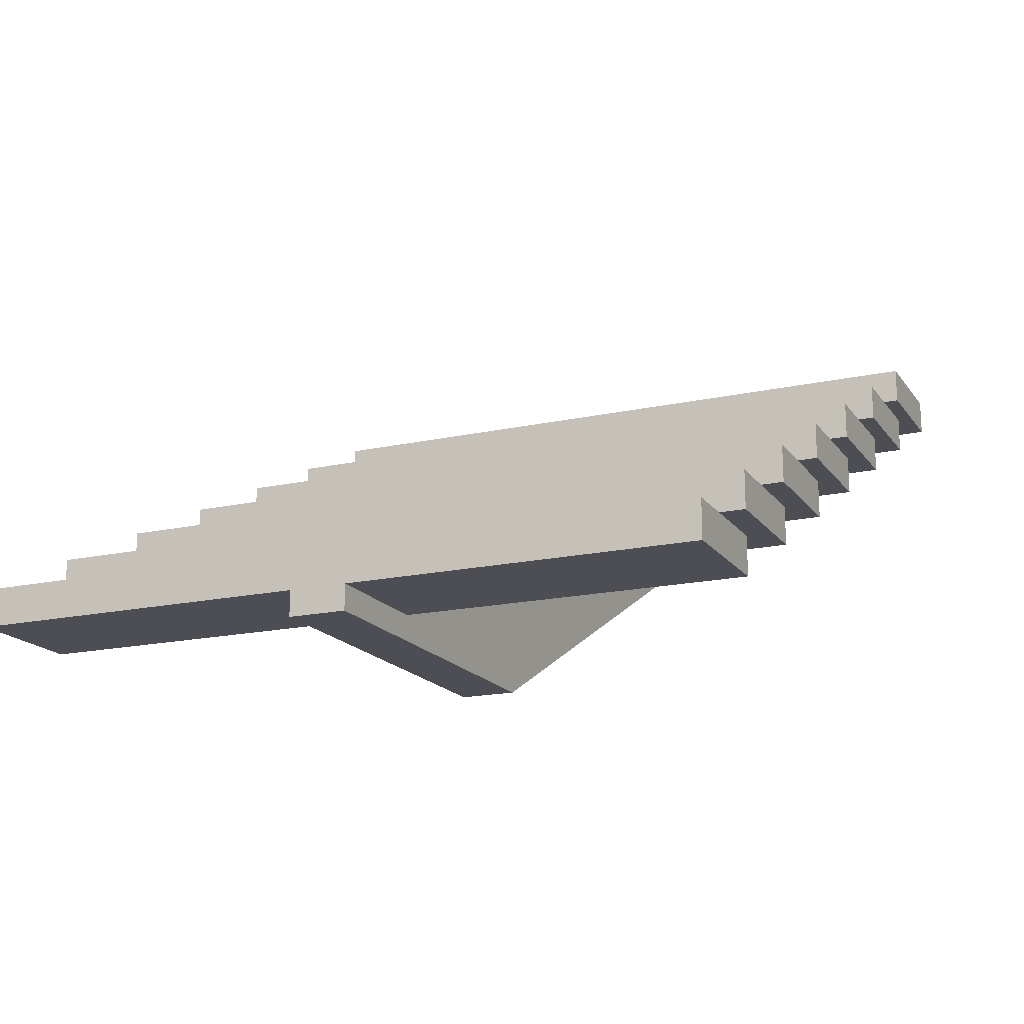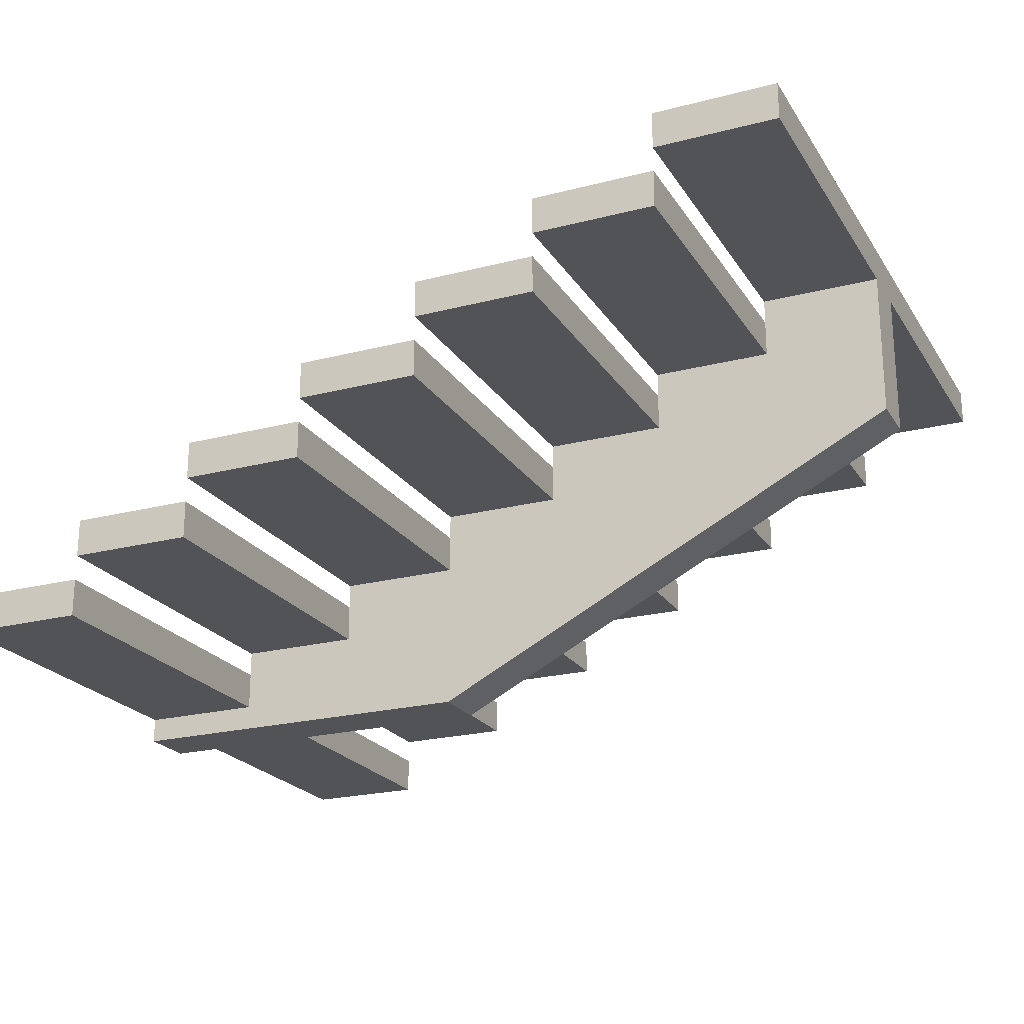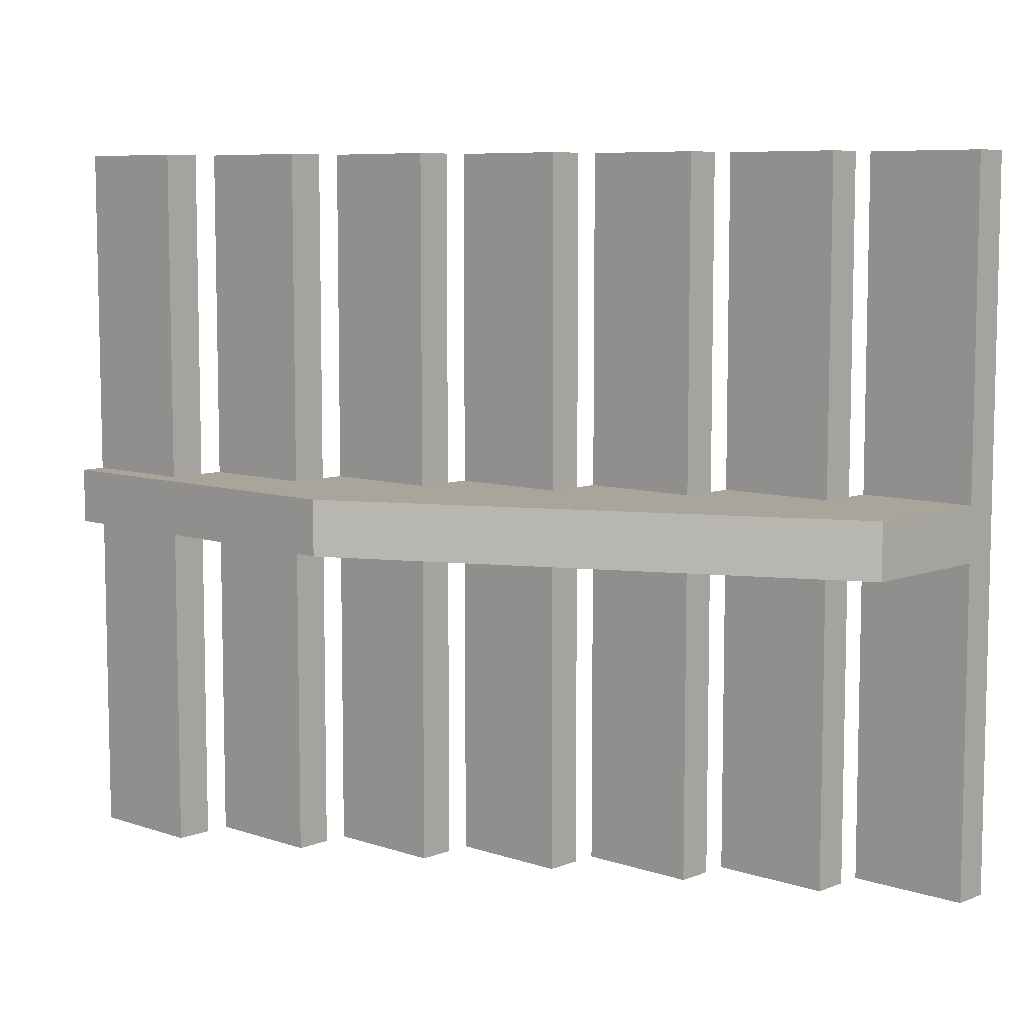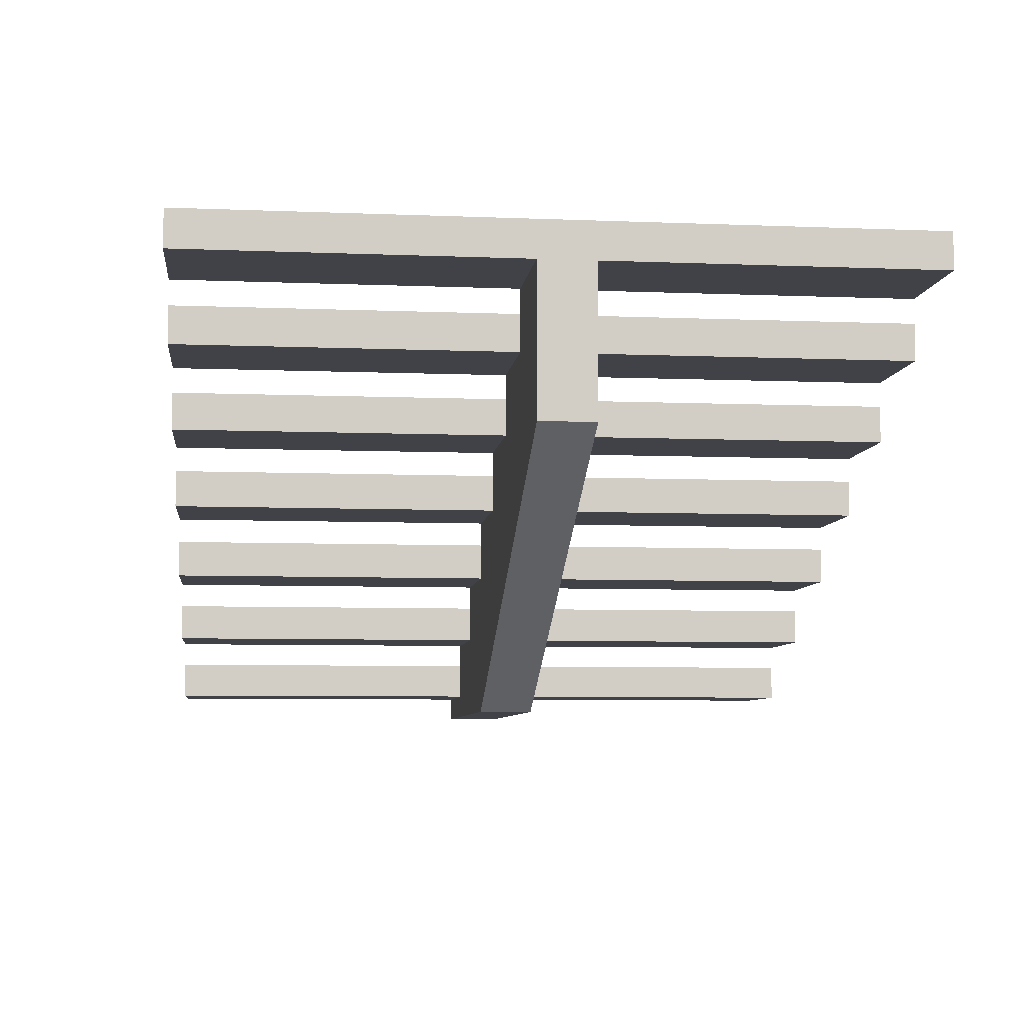
<metadata>
{"format":"obj","ext":"obj","renderer":"f3d","projection":"perspective","resolution":1024,"background":"white","views":[{"elev":-17.3,"azim":-66.1,"up":"+Y"},{"elev":-22.2,"azim":24.2,"up":"+Y"},{"elev":7.7,"azim":43.0,"up":"+Z"},{"elev":-6.8,"azim":83.3,"up":"+Y"}]}
</metadata>
<code>
o Soupnewstairs008_high_1
v -1.36 -0.3516 -1.045
v -1.36 -0.3516 -1.045
v -1.36 -0.3516 -1.045
v -1.36 -0.3516 -1.045
v -1.36 -0.3516 -1.045
v -0.9882 -0.1636 1.153
v -0.9882 -0.1636 1.153
v -0.9882 -0.1636 1.153
v -0.9882 -0.1636 1.153
v -0.9882 -0.05092 -1.045
v -0.9882 -0.05092 -1.045
v -0.9882 -0.05092 -1.045
v -0.9882 -0.05092 -1.045
v -0.9882 -0.05092 1.153
v -0.9882 -0.05092 1.153
v -0.9882 -0.05092 1.153
v -0.9882 -0.05092 1.153
v -0.9882 -0.05092 1.153
v -0.6166 -0.1636 -1.045
v -0.6166 -0.1636 -1.045
v -0.6166 -0.1636 -1.045
v -0.6166 -0.1636 -1.045
v -0.6166 -0.1636 1.153
v -0.6166 -0.1636 1.153
v -0.6166 -0.1636 1.153
v -0.6166 -0.1636 1.153
v -0.6166 -0.1636 1.153
v -0.6166 -0.05092 -1.045
v -0.6166 -0.05092 -1.045
v -0.6166 -0.05092 -1.045
v -0.6166 -0.05092 -1.045
v -0.6166 -0.05092 -1.045
v -0.6166 -0.05092 1.153
v -0.6166 -0.05092 1.153
v -0.6166 -0.05092 1.153
v -0.6166 -0.05092 1.153
v -0.6166 0.02437 -1.045
v -0.6166 0.02437 -1.045
v -0.6166 0.02437 -1.045
v -0.6166 0.02437 -1.045
v -0.6166 0.02437 -1.045
v -0.6166 0.02437 1.153
v -0.6166 0.02437 1.153
v -0.6166 0.02437 1.153
v -0.6166 0.02437 1.153
v -0.6166 0.1371 -1.045
v -0.6166 0.1371 -1.045
v -0.6166 0.1371 -1.045
v -0.6166 0.1371 -1.045
v -1.36 -0.3516 1.153
v -1.36 -0.3516 1.153
v -1.36 -0.3516 1.153
v -1.36 -0.3516 1.153
v -0.6166 0.1371 1.153
v -0.6166 0.1371 1.153
v -0.6166 0.1371 1.153
v -0.6166 0.1371 1.153
v -0.6166 0.1371 1.153
v -0.2449 0.02437 -1.045
v -0.2449 0.02437 -1.045
v -0.2449 0.02437 -1.045
v -0.2449 0.02437 -1.045
v -0.2449 0.02437 1.153
v -0.2449 0.02437 1.153
v -0.2449 0.02437 1.153
v -0.2449 0.02437 1.153
v -0.2449 0.02437 1.153
v -0.2449 0.1371 -1.045
v -0.2449 0.1371 -1.045
v -0.2449 0.1371 -1.045
v -0.2449 0.1371 -1.045
v -0.2449 0.1371 -1.045
v -0.2449 0.1371 1.153
v -0.2449 0.1371 1.153
v -0.2449 0.1371 1.153
v -0.2449 0.1371 1.153
v -0.2449 0.2124 -1.045
v -0.2449 0.2124 -1.045
v -0.2449 0.2124 -1.045
v -0.2449 0.2124 -1.045
v -0.2449 0.2124 -1.045
v -0.2449 0.2124 1.153
v -0.2449 0.2124 1.153
v -0.2449 0.2124 1.153
v -0.2449 0.2124 1.153
v -0.2449 0.3251 -1.045
v -0.2449 0.3251 -1.045
v -0.2449 0.3251 -1.045
v -0.2449 0.3251 -1.045
v -0.2449 0.3251 1.153
v -0.2449 0.3251 1.153
v -0.2449 0.3251 1.153
v -0.2449 0.3251 1.153
v -0.2449 0.3251 1.153
v 0.1267 0.2124 -1.045
v 0.1267 0.2124 -1.045
v 0.1267 0.2124 -1.045
v 0.1267 0.2124 -1.045
v -1.36 -0.2389 -1.045
v -1.36 -0.2389 -1.045
v -1.36 -0.2389 -1.045
v -1.36 -0.2389 -1.045
v 0.1267 0.2124 1.153
v 0.1267 0.2124 1.153
v 0.1267 0.2124 1.153
v 0.1267 0.2124 1.153
v 0.1267 0.2124 1.153
v 0.1267 0.3251 -1.045
v 0.1267 0.3251 -1.045
v 0.1267 0.3251 -1.045
v 0.1267 0.3251 -1.045
v 0.1267 0.3251 -1.045
v 0.1267 0.3251 1.153
v 0.1267 0.3251 1.153
v 0.1267 0.3251 1.153
v 0.1267 0.3251 1.153
v 0.1267 0.4004 -1.045
v 0.1267 0.4004 -1.045
v 0.1267 0.4004 -1.045
v 0.1267 0.4004 -1.045
v 0.1267 0.4004 -1.045
v 0.1267 0.4004 1.153
v 0.1267 0.4004 1.153
v 0.1267 0.4004 1.153
v 0.1267 0.4004 1.153
v 0.1267 0.5131 -1.045
v 0.1267 0.5131 -1.045
v 0.1267 0.5131 -1.045
v 0.1267 0.5131 -1.045
v 0.1267 0.5131 1.153
v 0.1267 0.5131 1.153
v 0.1267 0.5131 1.153
v 0.1267 0.5131 1.153
v 0.1267 0.5131 1.153
v 0.4983 0.4004 -1.045
v 0.4983 0.4004 -1.045
v 0.4983 0.4004 -1.045
v 0.4983 0.4004 -1.045
v 0.4983 0.4004 1.153
v 0.4983 0.4004 1.153
v 0.4983 0.4004 1.153
v 0.4983 0.4004 1.153
v 0.4983 0.4004 1.153
v 0.4983 0.5131 -1.045
v 0.4983 0.5131 -1.045
v 0.4983 0.5131 -1.045
v 0.4983 0.5131 -1.045
v 0.4983 0.5131 -1.045
v -1.36 -0.2389 1.153
v -1.36 -0.2389 1.153
v -1.36 -0.2389 1.153
v -1.36 -0.2389 1.153
v -1.36 -0.2389 1.153
v 0.4983 0.5131 1.153
v 0.4983 0.5131 1.153
v 0.4983 0.5131 1.153
v 0.4983 0.5131 1.153
v 0.4983 0.5884 -1.045
v 0.4983 0.5884 -1.045
v 0.4983 0.5884 -1.045
v 0.4983 0.5884 -1.045
v 0.4983 0.5884 -1.045
v 0.4983 0.5884 1.153
v 0.4983 0.5884 1.153
v 0.4983 0.5884 1.153
v 0.4983 0.5884 1.153
v 0.4983 0.7011 -1.045
v 0.4983 0.7011 -1.045
v 0.4983 0.7011 -1.045
v 0.4983 0.7011 -1.045
v 0.4983 0.7011 1.153
v 0.4983 0.7011 1.153
v 0.4983 0.7011 1.153
v 0.4983 0.7011 1.153
v 0.4983 0.7011 1.153
v 0.87 0.5884 -1.045
v 0.87 0.5884 -1.045
v 0.87 0.5884 -1.045
v 0.87 0.5884 -1.045
v 0.87 0.5884 1.153
v 0.87 0.5884 1.153
v 0.87 0.5884 1.153
v 0.87 0.5884 1.153
v 0.87 0.5884 1.153
v 0.87 0.7011 -1.045
v 0.87 0.7011 -1.045
v 0.87 0.7011 -1.045
v 0.87 0.7011 -1.045
v 0.87 0.7011 -1.045
v 0.87 0.7011 1.153
v 0.87 0.7011 1.153
v 0.87 0.7011 1.153
v 0.87 0.7011 1.153
v 0.87 0.7764 -1.045
v 0.87 0.7764 -1.045
v 0.87 0.7764 -1.045
v 0.87 0.7764 -1.045
v 0.87 0.7764 -1.045
v -0.9882 -0.3516 -1.045
v -0.9882 -0.3516 -1.045
v -0.9882 -0.3516 -1.045
v -0.9882 -0.3516 -1.045
v 0.87 0.7764 1.153
v 0.87 0.7764 1.153
v 0.87 0.7764 1.153
v 0.87 0.7764 1.153
v 0.87 0.8891 -1.045
v 0.87 0.8891 -1.045
v 0.87 0.8891 -1.045
v 0.87 0.8891 -1.045
v 0.87 0.8891 1.153
v 0.87 0.8891 1.153
v 0.87 0.8891 1.153
v 0.87 0.8891 1.153
v 0.87 0.8891 1.153
v 1.242 0.7764 -1.045
v 1.242 0.7764 -1.045
v 1.242 0.7764 -1.045
v 1.242 0.7764 -1.045
v 1.242 0.7764 1.153
v 1.242 0.7764 1.153
v 1.242 0.7764 1.153
v 1.242 0.7764 1.153
v 1.242 0.7764 1.153
v 1.242 0.8891 -1.045
v 1.242 0.8891 -1.045
v 1.242 0.8891 -1.045
v 1.242 0.8891 -1.045
v 1.242 0.8891 -1.045
v 1.242 0.8891 1.153
v 1.242 0.8891 1.153
v 1.242 0.8891 1.153
v 1.242 0.8891 1.153
v 1.242 0.7764 -0.03075
v 1.242 0.7764 -0.03075
v 1.242 0.7764 -0.03075
v 1.242 0.7764 -0.03075
v 1.242 0.7764 -0.03075
v 1.242 0.7764 -0.03075
v 1.242 0.7764 0.1383
v 1.242 0.7764 0.1383
v 1.242 0.7764 0.1383
v 1.242 0.7764 0.1383
v 1.242 0.7764 0.1383
v 1.242 0.7764 0.1383
v 0.87 0.7764 -0.03075
v 0.87 0.7764 -0.03075
v 0.87 0.7764 -0.03075
v 0.87 0.7764 -0.03075
v -0.9882 -0.3516 1.153
v -0.9882 -0.3516 1.153
v -0.9882 -0.3516 1.153
v -0.9882 -0.3516 1.153
v -0.9882 -0.3516 1.153
v 0.87 0.7764 0.1383
v 0.87 0.7764 0.1383
v 0.87 0.7764 0.1383
v 0.87 0.7764 0.1383
v 0.87 0.5884 -0.03075
v 0.87 0.5884 -0.03075
v 0.87 0.5884 -0.03075
v 0.87 0.5884 -0.03075
v 0.87 0.5884 -0.03075
v 0.87 0.5884 -0.03075
v 0.87 0.5884 -0.03075
v 0.87 0.5884 0.1383
v 0.87 0.5884 0.1383
v 0.87 0.5884 0.1383
v 0.87 0.5884 0.1383
v 0.87 0.5884 0.1383
v 0.87 0.5884 0.1383
v 0.87 0.5884 0.1383
v 0.4983 0.5884 -0.03075
v 0.4983 0.5884 -0.03075
v 0.4983 0.5884 -0.03075
v 0.4983 0.5884 -0.03075
v 0.4983 0.5884 0.1383
v 0.4983 0.5884 0.1383
v 0.4983 0.5884 0.1383
v 0.4983 0.5884 0.1383
v 0.4983 0.4004 -0.03075
v 0.4983 0.4004 -0.03075
v 0.4983 0.4004 -0.03075
v 0.4983 0.4004 -0.03075
v 0.4983 0.4004 -0.03075
v 0.4983 0.4004 -0.03075
v 0.4983 0.4004 -0.03075
v 0.4983 0.4004 0.1383
v 0.4983 0.4004 0.1383
v 0.4983 0.4004 0.1383
v 0.4983 0.4004 0.1383
v 0.4983 0.4004 0.1383
v 0.4983 0.4004 0.1383
v 0.4983 0.4004 0.1383
v 0.1267 0.4004 -0.03075
v 0.1267 0.4004 -0.03075
v 0.1267 0.4004 -0.03075
v 0.1267 0.4004 -0.03075
v 0.1267 0.4004 0.1383
v 0.1267 0.4004 0.1383
v 0.1267 0.4004 0.1383
v 0.1267 0.4004 0.1383
v 0.1267 0.2124 -0.03075
v 0.1267 0.2124 -0.03075
v 0.1267 0.2124 -0.03075
v 0.1267 0.2124 -0.03075
v 0.1267 0.2124 -0.03075
v 0.1267 0.2124 -0.03075
v 0.1267 0.2124 -0.03075
v -0.9882 -0.2389 -1.045
v -0.9882 -0.2389 -1.045
v -0.9882 -0.2389 -1.045
v -0.9882 -0.2389 -1.045
v -0.9882 -0.2389 -1.045
v 0.1267 0.2124 0.1383
v 0.1267 0.2124 0.1383
v 0.1267 0.2124 0.1383
v 0.1267 0.2124 0.1383
v 0.1267 0.2124 0.1383
v 0.1267 0.2124 0.1383
v 0.1267 0.2124 0.1383
v -0.2449 0.2124 -0.03075
v -0.2449 0.2124 -0.03075
v -0.2449 0.2124 -0.03075
v -0.2449 0.2124 -0.03075
v -0.2449 0.2124 0.1383
v -0.2449 0.2124 0.1383
v -0.2449 0.2124 0.1383
v -0.2449 0.2124 0.1383
v -0.2449 0.02437 -0.03075
v -0.2449 0.02437 -0.03075
v -0.2449 0.02437 -0.03075
v -0.2449 0.02437 -0.03075
v -0.2449 0.02437 -0.03075
v -0.2449 0.02437 -0.03075
v -0.2449 0.02437 -0.03075
v -0.2449 0.02437 0.1383
v -0.2449 0.02437 0.1383
v -0.2449 0.02437 0.1383
v -0.2449 0.02437 0.1383
v -0.2449 0.02437 0.1383
v -0.2449 0.02437 0.1383
v -0.2449 0.02437 0.1383
v -0.6166 0.02437 -0.03075
v -0.6166 0.02437 -0.03075
v -0.6166 0.02437 -0.03075
v -0.6166 0.02437 -0.03075
v -0.6166 0.02437 0.1383
v -0.6166 0.02437 0.1383
v -0.6166 0.02437 0.1383
v -0.6166 0.02437 0.1383
v -0.6166 -0.1636 -0.03075
v -0.6166 -0.1636 -0.03075
v -0.6166 -0.1636 -0.03075
v -0.6166 -0.1636 -0.03075
v -0.6166 -0.1636 -0.03075
v -0.6166 -0.1636 -0.03075
v -0.6166 -0.1636 -0.03075
v -0.6166 -0.1636 0.1383
v -0.6166 -0.1636 0.1383
v -0.6166 -0.1636 0.1383
v -0.6166 -0.1636 0.1383
v -0.6166 -0.1636 0.1383
v -0.6166 -0.1636 0.1383
v -0.6166 -0.1636 0.1383
v -0.9882 -0.1636 -0.03075
v -0.9882 -0.1636 -0.03075
v -0.9882 -0.1636 -0.03075
v -0.9882 -0.1636 -0.03075
v -0.9882 -0.2389 1.153
v -0.9882 -0.2389 1.153
v -0.9882 -0.2389 1.153
v -0.9882 -0.2389 1.153
v -0.9882 -0.1636 0.1383
v -0.9882 -0.1636 0.1383
v -0.9882 -0.1636 0.1383
v -0.9882 -0.1636 0.1383
v -0.9882 -0.3516 -0.03075
v -0.9882 -0.3516 -0.03075
v -0.9882 -0.3516 -0.03075
v -0.9882 -0.3516 -0.03075
v -0.9882 -0.3516 -0.03075
v -0.9882 -0.3516 -0.03075
v -0.9882 -0.3516 -0.03075
v -0.9882 -0.3516 0.1383
v -0.9882 -0.3516 0.1383
v -0.9882 -0.3516 0.1383
v -0.9882 -0.3516 0.1383
v -0.9882 -0.3516 0.1383
v -0.9882 -0.3516 0.1383
v -0.9882 -0.3516 0.1383
v -1.36 -0.3516 -0.03075
v -1.36 -0.3516 -0.03075
v -1.36 -0.3516 -0.03075
v -1.36 -0.3516 -0.03075
v -1.36 -0.3516 0.1383
v -1.36 -0.3516 0.1383
v -1.36 -0.3516 0.1383
v -1.36 -0.3516 0.1383
v -1.36 -0.4269 -0.03075
v -1.36 -0.4269 -0.03075
v -1.36 -0.4269 -0.03075
v -1.36 -0.4269 -0.03075
v -1.36 -0.4269 -0.03075
v -1.36 -0.4269 0.1383
v -1.36 -0.4269 0.1383
v -1.36 -0.4269 0.1383
v -1.36 -0.4269 0.1383
v -1.36 -0.4269 0.1383
v -0.2458 -0.4269 -0.03075
v -0.2458 -0.4269 -0.03075
v -0.2458 -0.4269 -0.03075
v -0.2458 -0.4269 -0.03075
v -0.2458 -0.4269 -0.03075
v -0.2458 -0.4269 -0.03075
v -0.2458 -0.4269 -0.03075
v -0.2458 -0.4269 -0.03075
v -0.2458 -0.4269 -0.03075
v -0.2458 -0.4269 -0.03075
v -0.2458 -0.4269 -0.03075
v -0.2458 -0.4269 0.1383
v -0.2458 -0.4269 0.1383
v -0.2458 -0.4269 0.1383
v -0.2458 -0.4269 0.1383
v -0.2458 -0.4269 0.1383
v -0.2458 -0.4269 0.1383
v -0.2458 -0.4269 0.1383
v -0.2458 -0.4269 0.1383
v -0.2458 -0.4269 0.1383
v -0.2458 -0.4269 0.1383
v -0.2458 -0.4269 0.1383
v 1.242 0.3255 -0.03075
v 1.242 0.3255 -0.03075
v 1.242 0.3255 -0.03075
v 1.242 0.3255 -0.03075
v -0.9882 -0.1636 -1.045
v -0.9882 -0.1636 -1.045
v -0.9882 -0.1636 -1.045
v -0.9882 -0.1636 -1.045
v -0.9882 -0.1636 -1.045
v 1.242 0.3255 0.1383
v 1.242 0.3255 0.1383
v 1.242 0.3255 0.1383
v 1.242 0.3255 0.1383
f 152 102 4
f 5 53 153
f 314 373 254
f 250 199 310
f 370 311 99
f 100 149 371
f 200 251 50
f 51 2 201
f 312 202 3
f 1 101 313
f 252 372 150
f 151 52 253
f 14 11 436
f 437 7 16
f 28 33 23
f 24 19 29
f 34 30 12
f 13 17 35
f 21 25 8
f 9 438 22
f 31 20 439
f 440 10 32
f 27 36 18
f 15 6 26
f 54 46 37
f 38 42 55
f 68 73 63
f 64 59 69
f 74 70 47
f 48 56 75
f 60 65 43
f 44 39 61
f 71 62 41
f 40 49 72
f 66 76 57
f 58 45 67
f 90 86 77
f 78 82 91
f 108 113 103
f 104 95 109
f 114 110 87
f 88 92 115
f 96 105 83
f 84 79 97
f 111 98 80
f 81 89 112
f 106 116 93
f 94 85 107
f 130 126 117
f 118 122 131
f 144 154 139
f 140 135 145
f 155 146 127
f 128 132 156
f 136 141 123
f 124 119 137
f 147 138 120
f 121 129 148
f 142 157 133
f 134 125 143
f 171 167 158
f 159 163 172
f 185 190 180
f 181 176 186
f 191 187 168
f 169 173 192
f 177 182 164
f 165 160 178
f 188 179 161
f 162 170 189
f 183 193 174
f 175 166 184
f 211 207 194
f 195 203 212
f 225 230 220
f 221 216 226
f 231 227 208
f 209 213 232
f 217 222 204
f 205 196 218
f 228 219 197
f 198 210 229
f 223 233 214
f 215 206 224
f 378 366 352
f 353 344 330
f 331 322 303
f 304 295 281
f 282 273 259
f 260 246 234
f 235 432 410
f 261 236 411
f 283 262 412
f 305 284 413
f 332 306 414
f 354 333 415
f 379 355 416
f 380 417 400
f 381 401 392
f 421 441 240
f 241 255 266
f 422 242 267
f 268 277 288
f 423 269 289
f 290 299 315
f 424 291 316
f 317 326 337
f 425 318 338
f 339 348 359
f 426 340 360
f 361 374 385
f 427 362 386
f 405 428 387
f 406 388 396
f 256 243 237
f 238 247 257
f 270 258 248
f 249 263 271
f 278 272 264
f 265 274 279
f 292 280 275
f 276 285 293
f 300 294 286
f 287 296 301
f 319 302 297
f 298 307 320
f 327 321 308
f 309 323 328
f 341 329 324
f 325 334 342
f 349 343 335
f 336 345 350
f 363 351 346
f 347 356 364
f 375 365 357
f 358 367 376
f 389 377 368
f 369 382 390
f 397 391 383
f 384 393 398
f 407 399 394
f 395 402 408
f 429 409 403
f 404 418 430
f 442 431 419
f 420 433 443
f 244 444 434
f 435 239 245

</code>
